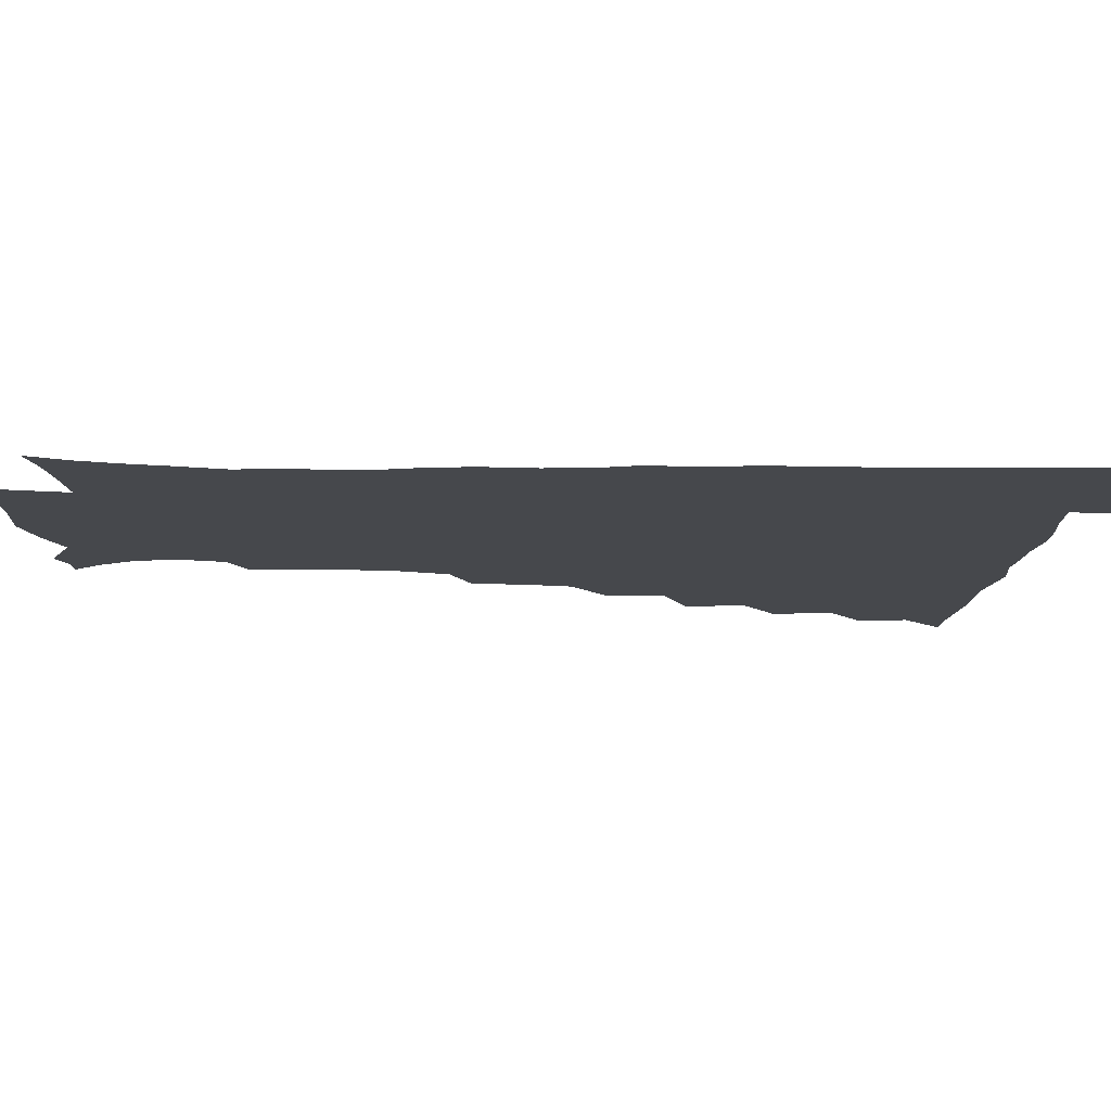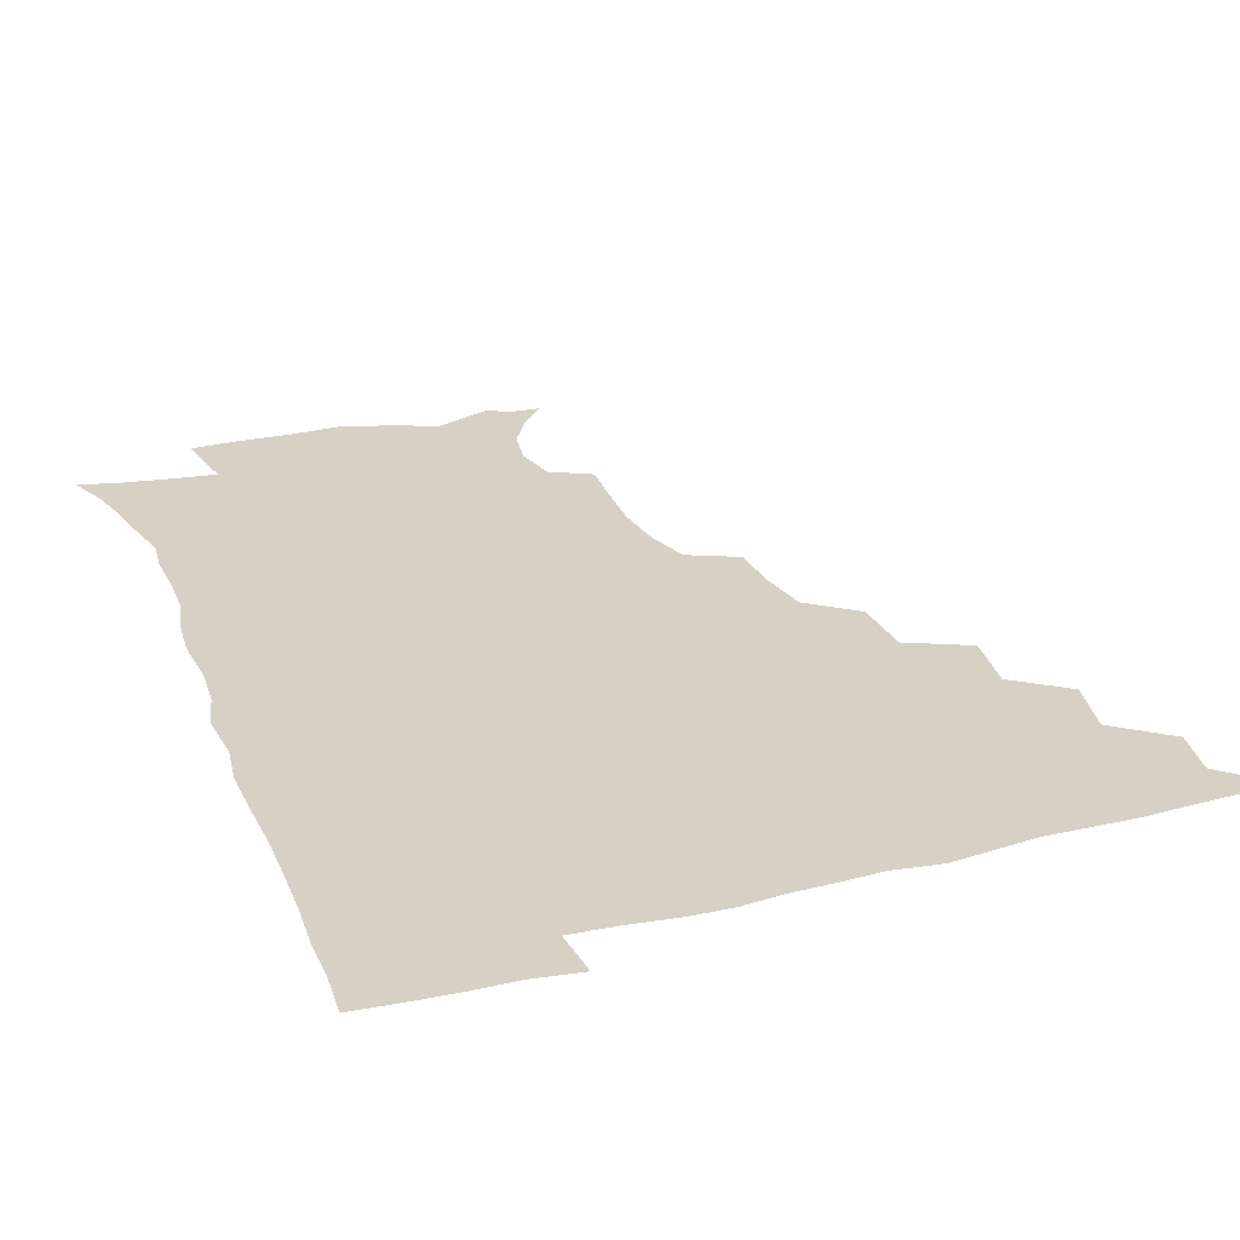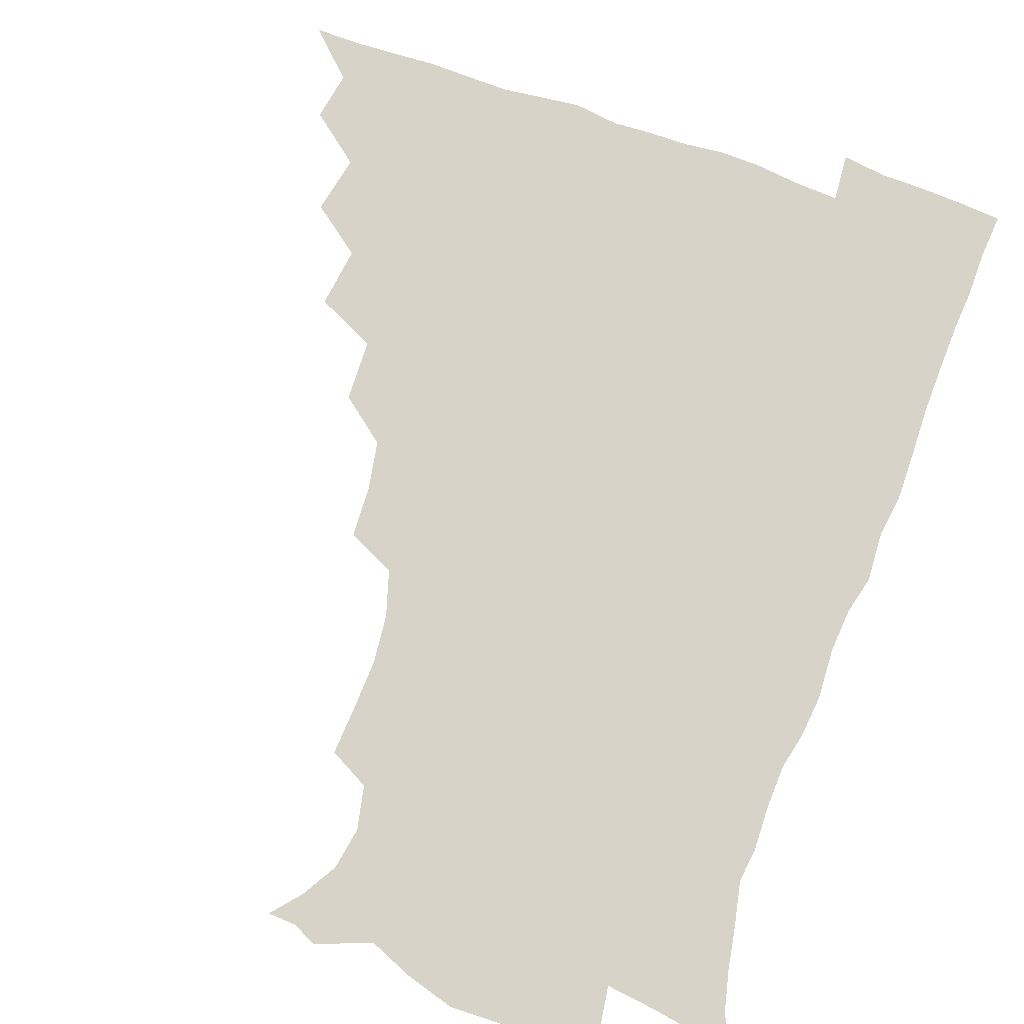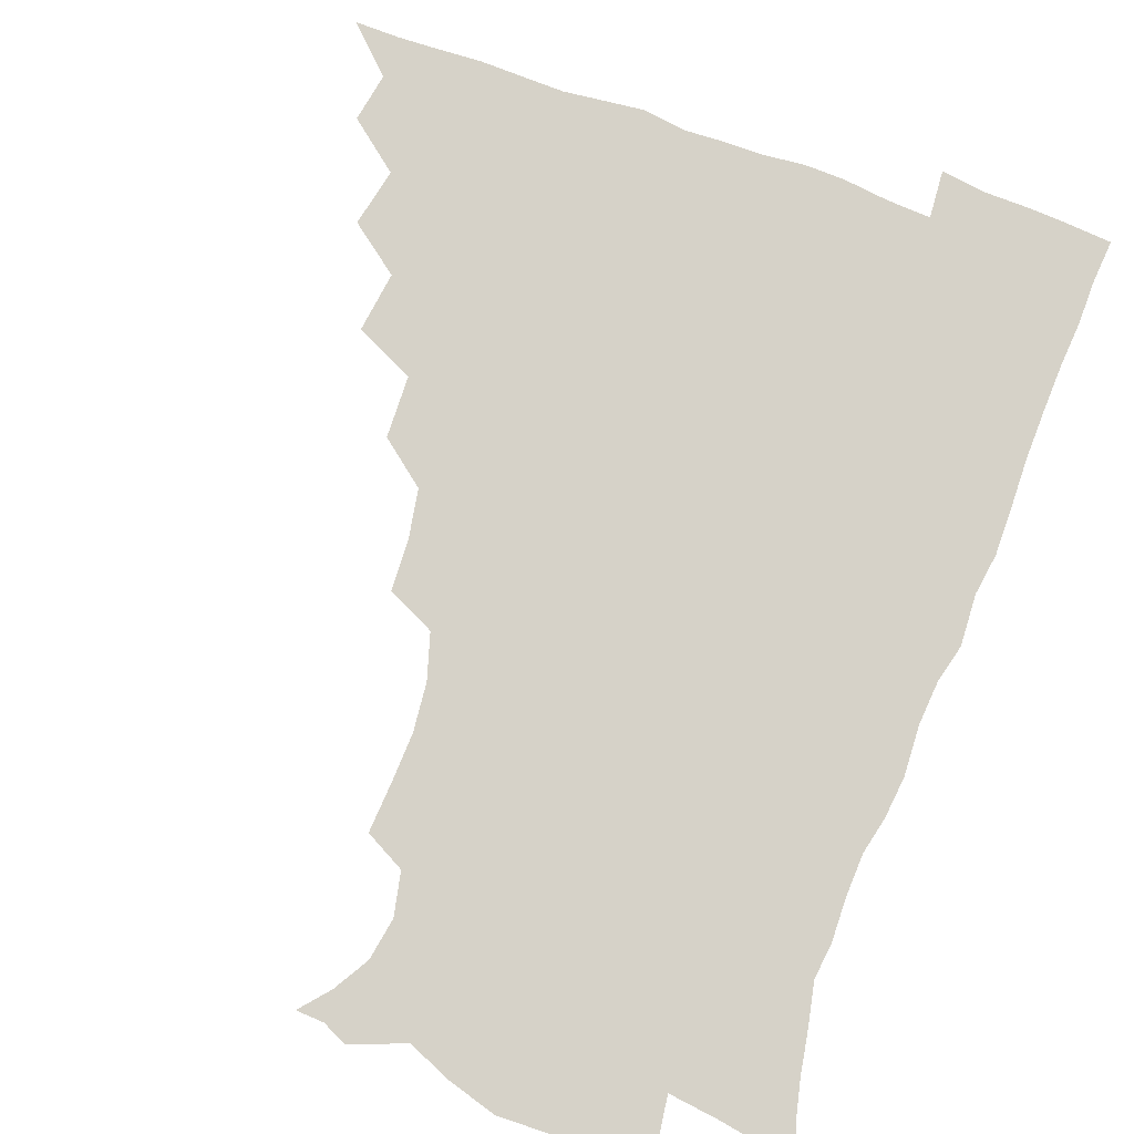
<metadata>
{"format":"obj","ext":"obj","renderer":"f3d","projection":"perspective","resolution":1024,"background":"white","views":[{"elev":-11.5,"azim":87.7,"up":"+Z"},{"elev":26.9,"azim":159.6,"up":"+Z"},{"elev":75.8,"azim":19.8,"up":"+Z"},{"elev":78.0,"azim":20.3,"up":"+Z"}]}
</metadata>
<code>
v 450.8 495.2 0
v 464 462.3 0
v 467 479.7 0
v 467 495.1 0
v 477.7 427.2 0
v 482 448 0
v 482.4 464.4 0
v 482.7 479.9 0
v 482 495.8 0
v 492.7 392.2 0
v 495.5 413.8 0
v 497.7 433.2 0
v 498.7 449.8 0
v 498.7 465.2 0
v 497.8 480.6 0
v 496.9 496.7 0
v 514.5 360.2 0
v 513.6 382.2 0
v 514 402.5 0
v 515 420.9 0
v 515.4 436.9 0
v 514.4 451 0
v 513.6 465.7 0
v 513 480.6 0
v 512.1 496.4 0
v 534.8 311.6 0
v 533.8 330.4 0
v 530.7 347.4 0
v 531.5 372.3 0
v 530.5 389.6 0
v 529.6 405.7 0
v 529.1 420.8 0
v 529.4 436.5 0
v 529.3 451.4 0
v 528.7 466 0
v 527.8 481 0
v 527.1 496.1 0
v 556.7 234.6 0
v 557.8 253.1 0
v 558.4 270.1 0
v 556.7 287.3 0
v 551.7 303.7 0
v 549.2 322.3 0
v 548 341.2 0
v 547 359.5 0
v 545.5 375.3 0
v 545.7 393.4 0
v 545.5 408.6 0
v 545.5 423.6 0
v 544.8 437.6 0
v 545.2 451.9 0
v 543.5 466.6 0
v 542.5 481.5 0
v 541.5 497.8 0
v 555.3 173.7 0
v 564.1 183.9 0
v 571.6 196.6 0
v 574.1 211.6 0
v 570.9 227.1 0
v 570.3 246.7 0
v 570.2 263.7 0
v 569.5 280.6 0
v 566.9 295.9 0
v 564 311.2 0
v 562.7 329.4 0
v 561.6 346 0
v 561.3 364.1 0
v 560.2 378.8 0
v 559.7 394.1 0
v 560.1 410.2 0
v 559.9 424.5 0
v 559.9 438.7 0
v 559.1 452.6 0
v 557.9 467.2 0
v 557.1 482 0
v 555.7 499.4 0
v 565.4 173.1 0
v 576.9 187.7 0
v 583.5 205.2 0
v 584 221.7 0
v 583 238.2 0
v 582 253 0
v 581.8 269.8 0
v 581 287.6 0
v 579.4 303.5 0
v 577.3 316.9 0
v 576 333.1 0
v 575.8 351 0
v 574.9 365.7 0
v 574.8 382 0
v 574.7 396.8 0
v 574.5 411.2 0
v 574.5 425.6 0
v 574.1 438.9 0
v 573.7 452.6 0
v 572.7 467.1 0
v 571.7 482.2 0
v 571.3 497.3 0
v 573.9 169 0
v 589.5 190.9 0
v 594.7 209.7 0
v 595.5 228.3 0
v 594.8 243.5 0
v 594.4 259.9 0
v 594.6 275.8 0
v 592.9 290.3 0
v 591.4 305.5 0
v 590.8 322.4 0
v 590.1 337.6 0
v 589.4 352.4 0
v 588.9 367 0
v 588.4 380.9 0
v 588.4 396.5 0
v 588.5 411.3 0
v 588.3 424.9 0
v 588.4 439.1 0
v 588.1 452.8 0
v 587.5 467 0
v 586.8 481.5 0
v 585.5 498.1 0
v 593.4 176.6 0
v 604.1 196 0
v 607.2 214.2 0
v 607.2 229.1 0
v 606.7 244.7 0
v 606.1 258.6 0
v 606.1 279.2 0
v 605.3 294.1 0
v 604.7 308.1 0
v 603.8 322.9 0
v 603.1 338.1 0
v 602.9 353.4 0
v 602.7 368.5 0
v 603 383.9 0
v 602.5 397.2 0
v 602.8 412.3 0
v 602.7 425.4 0
v 602.5 439.1 0
v 602.7 453 0
v 602.1 467.1 0
v 601 482.4 0
v 599.8 498.3 0
v 609.3 170 0
v 616.9 195.1 0
v 619.1 214.8 0
v 619.5 232.9 0
v 619 245.4 0
v 618.7 261.7 0
v 618 280.3 0
v 617.7 293.7 0
v 617.3 310.6 0
v 617.1 325.2 0
v 616.5 339.2 0
v 616.6 353.9 0
v 616.4 369.5 0
v 616.4 384.3 0
v 616.5 397.5 0
v 616.6 411.7 0
v 617.1 426.2 0
v 617.2 439.5 0
v 617.2 453.1 0
v 616.9 466.9 0
v 616 481.5 0
v 613.8 499.8 0
v 626.7 165 0
v 630.6 195.1 0
v 631.6 218.5 0
v 631.7 233 0
v 631.5 249.6 0
v 631.8 262.7 0
v 630.5 279.5 0
v 630.4 294.1 0
v 630 309.8 0
v 629.9 325.5 0
v 630 337.4 0
v 629.8 355.4 0
v 629.9 369.7 0
v 630.1 383.4 0
v 630.3 398 0
v 630.5 412.1 0
v 630.9 426 0
v 631.3 439.8 0
v 631.7 453.3 0
v 631.3 467.1 0
v 630.2 482.9 0
v 628.3 499.4 0
v 645.3 165.6 0
v 645.1 195.9 0
v 644.7 214.3 0
v 644.1 233 0
v 643.7 247.7 0
v 643.5 267 0
v 643.5 280.5 0
v 643.2 294.7 0
v 642.9 309.3 0
v 642.6 325.5 0
v 643.1 338.9 0
v 643.2 354.7 0
v 643.3 368.9 0
v 643.6 383.1 0
v 643.7 398.2 0
v 644.2 412.1 0
v 644.6 426.4 0
v 645.1 439.7 0
v 645.8 453.4 0
v 645.7 467.5 0
v 645.7 481.9 0
v 644.5 497.5 0
v 663.3 165.1 0
v 660 192.9 0
v 657.7 213.7 0
v 656.6 231.8 0
v 656.3 247.7 0
v 656.1 263.2 0
v 655.6 279.7 0
v 655.8 293.9 0
v 655.8 308.5 0
v 655.7 323.5 0
v 656.9 335.9 0
v 656.1 353.7 0
v 656.6 367.9 0
v 657.1 382 0
v 657.9 396 0
v 657.9 411.4 0
v 658.6 425.2 0
v 659.3 438.7 0
v 659.8 453.9 0
v 660.2 467.4 0
v 660.8 481.4 0
v 660.3 496.6 0
v 658.9 513.9 0
v 679.3 165.7 0
v 675.7 190.5 0
v 672.1 209.8 0
v 669.7 228.4 0
v 668.6 245.2 0
v 667.8 262.2 0
v 667.8 277.5 0
v 667.9 292.7 0
v 668.4 306.8 0
v 669 320.7 0
v 669.5 335.8 0
v 669.5 351.1 0
v 670.3 365.3 0
v 671.1 379.3 0
v 671.1 395.5 0
v 671.8 409.7 0
v 672.1 424.9 0
v 673.1 438.5 0
v 673.5 453.4 0
v 674.4 467.1 0
v 675.2 481.1 0
v 675.7 495.2 0
v 674.8 511.7 0
v 693.1 188.3 0
v 686.4 207.5 0
v 682.7 225.8 0
v 681.2 241.7 0
v 680.8 256.9 0
v 680.3 273 0
v 680.4 288.5 0
v 681.1 302.9 0
v 682 317.3 0
v 682.6 332.2 0
v 683.3 346.9 0
v 683.9 362 0
v 684.2 377.7 0
v 684.2 393.7 0
v 685.4 407.8 0
v 686.2 422.4 0
v 687.1 436.9 0
v 687.2 452.8 0
v 688.6 466.5 0
v 689.4 480.7 0
v 690.1 494.8 0
v 689.8 511.6 0
v 708.3 185.8 0
v 700.9 203.7 0
v 696.9 220 0
v 694.6 235.7 0
v 693.7 250.4 0
v 692.8 267 0
v 693.7 281.1 0
v 693.7 297.3 0
v 695.5 310.9 0
v 696.2 326.1 0
v 695.9 342.9 0
v 697.8 356.7 0
v 698.6 372.3 0
v 699.9 387 0
v 699.5 404 0
v 700.1 419.5 0
v 700.9 435 0
v 702.1 450 0
v 702.4 465.9 0
v 704 479.9 0
v 704.2 494.2 0
v 704.9 510.8 0
v 722 182.4 0
v 716.6 196.7 0
v 713.5 209.8 0
v 711 223.6 0
v 707.5 240.5 0
v 709 252.7 0
v 708.5 268.5 0
v 709.1 284 0
v 712 297.1 0
v 713.6 311.9 0
v 712.6 330 0
v 713.8 345.8 0
v 717.2 359.5 0
v 716.2 377.6 0
v 718.3 392.6 0
v 718.1 409.8 0
v 717.6 427.7 0
v 717.9 445.2 0
v 718.4 462.4 0
v 719.5 478.4 0
v 719.6 494.2 0
v 720.8 509.6 0
f 3 4 1
f 6 7 2
f 2 7 3
f 7 8 3
f 3 8 4
f 8 9 4
f 11 12 5
f 5 12 6
f 12 13 6
f 6 13 7
f 13 14 7
f 7 14 8
f 14 15 8
f 8 15 9
f 15 16 9
f 18 19 10
f 10 19 11
f 19 20 11
f 11 20 12
f 20 21 12
f 12 21 13
f 21 22 13
f 13 22 14
f 22 23 14
f 14 23 15
f 23 24 15
f 15 24 16
f 24 25 16
f 28 29 17
f 17 29 18
f 29 30 18
f 18 30 19
f 30 31 19
f 19 31 20
f 31 32 20
f 20 32 21
f 32 33 21
f 21 33 22
f 33 34 22
f 22 34 23
f 34 35 23
f 23 35 24
f 35 36 24
f 24 36 25
f 36 37 25
f 42 43 26
f 26 43 27
f 43 44 27
f 27 44 28
f 44 45 28
f 28 45 29
f 45 46 29
f 29 46 30
f 46 47 30
f 30 47 31
f 47 48 31
f 31 48 32
f 48 49 32
f 32 49 33
f 49 50 33
f 33 50 34
f 50 51 34
f 34 51 35
f 51 52 35
f 35 52 36
f 52 53 36
f 36 53 37
f 53 54 37
f 59 60 38
f 38 60 39
f 60 61 39
f 39 61 40
f 61 62 40
f 40 62 41
f 62 63 41
f 41 63 42
f 63 64 42
f 42 64 43
f 64 65 43
f 43 65 44
f 65 66 44
f 44 66 45
f 66 67 45
f 45 67 46
f 67 68 46
f 46 68 47
f 68 69 47
f 47 69 48
f 69 70 48
f 48 70 49
f 70 71 49
f 49 71 50
f 71 72 50
f 50 72 51
f 72 73 51
f 51 73 52
f 73 74 52
f 52 74 53
f 74 75 53
f 53 75 54
f 75 76 54
f 55 77 56
f 77 78 56
f 56 78 57
f 78 79 57
f 57 79 58
f 79 80 58
f 58 80 59
f 80 81 59
f 59 81 60
f 81 82 60
f 60 82 61
f 82 83 61
f 61 83 62
f 83 84 62
f 62 84 63
f 84 85 63
f 63 85 64
f 85 86 64
f 64 86 65
f 86 87 65
f 65 87 66
f 87 88 66
f 66 88 67
f 88 89 67
f 67 89 68
f 89 90 68
f 68 90 69
f 90 91 69
f 69 91 70
f 91 92 70
f 70 92 71
f 92 93 71
f 71 93 72
f 93 94 72
f 72 94 73
f 94 95 73
f 73 95 74
f 95 96 74
f 74 96 75
f 96 97 75
f 75 97 76
f 97 98 76
f 77 99 78
f 99 100 78
f 78 100 79
f 100 101 79
f 79 101 80
f 101 102 80
f 80 102 81
f 102 103 81
f 81 103 82
f 103 104 82
f 82 104 83
f 104 105 83
f 83 105 84
f 105 106 84
f 84 106 85
f 106 107 85
f 85 107 86
f 107 108 86
f 86 108 87
f 108 109 87
f 87 109 88
f 109 110 88
f 88 110 89
f 110 111 89
f 89 111 90
f 111 112 90
f 90 112 91
f 112 113 91
f 91 113 92
f 113 114 92
f 92 114 93
f 114 115 93
f 93 115 94
f 115 116 94
f 94 116 95
f 116 117 95
f 95 117 96
f 117 118 96
f 96 118 97
f 118 119 97
f 97 119 98
f 119 120 98
f 99 121 100
f 121 122 100
f 100 122 101
f 122 123 101
f 101 123 102
f 123 124 102
f 102 124 103
f 124 125 103
f 103 125 104
f 125 126 104
f 104 126 105
f 126 127 105
f 105 127 106
f 127 128 106
f 106 128 107
f 128 129 107
f 107 129 108
f 129 130 108
f 108 130 109
f 130 131 109
f 109 131 110
f 131 132 110
f 110 132 111
f 132 133 111
f 111 133 112
f 133 134 112
f 112 134 113
f 134 135 113
f 113 135 114
f 135 136 114
f 114 136 115
f 136 137 115
f 115 137 116
f 137 138 116
f 116 138 117
f 138 139 117
f 117 139 118
f 139 140 118
f 118 140 119
f 140 141 119
f 119 141 120
f 141 142 120
f 121 143 122
f 143 144 122
f 122 144 123
f 144 145 123
f 123 145 124
f 145 146 124
f 124 146 125
f 146 147 125
f 125 147 126
f 147 148 126
f 126 148 127
f 148 149 127
f 127 149 128
f 149 150 128
f 128 150 129
f 150 151 129
f 129 151 130
f 151 152 130
f 130 152 131
f 152 153 131
f 131 153 132
f 153 154 132
f 132 154 133
f 154 155 133
f 133 155 134
f 155 156 134
f 134 156 135
f 156 157 135
f 135 157 136
f 157 158 136
f 136 158 137
f 158 159 137
f 137 159 138
f 159 160 138
f 138 160 139
f 160 161 139
f 139 161 140
f 161 162 140
f 140 162 141
f 162 163 141
f 141 163 142
f 163 164 142
f 143 165 144
f 165 166 144
f 144 166 145
f 166 167 145
f 145 167 146
f 167 168 146
f 146 168 147
f 168 169 147
f 147 169 148
f 169 170 148
f 148 170 149
f 170 171 149
f 149 171 150
f 171 172 150
f 150 172 151
f 172 173 151
f 151 173 152
f 173 174 152
f 152 174 153
f 174 175 153
f 153 175 154
f 175 176 154
f 154 176 155
f 176 177 155
f 155 177 156
f 177 178 156
f 156 178 157
f 178 179 157
f 157 179 158
f 179 180 158
f 158 180 159
f 180 181 159
f 159 181 160
f 181 182 160
f 160 182 161
f 182 183 161
f 161 183 162
f 183 184 162
f 162 184 163
f 184 185 163
f 163 185 164
f 185 186 164
f 165 187 166
f 187 188 166
f 166 188 167
f 188 189 167
f 167 189 168
f 189 190 168
f 168 190 169
f 190 191 169
f 169 191 170
f 191 192 170
f 170 192 171
f 192 193 171
f 171 193 172
f 193 194 172
f 172 194 173
f 194 195 173
f 173 195 174
f 195 196 174
f 174 196 175
f 196 197 175
f 175 197 176
f 197 198 176
f 176 198 177
f 198 199 177
f 177 199 178
f 199 200 178
f 178 200 179
f 200 201 179
f 179 201 180
f 201 202 180
f 180 202 181
f 202 203 181
f 181 203 182
f 203 204 182
f 182 204 183
f 204 205 183
f 183 205 184
f 205 206 184
f 184 206 185
f 206 207 185
f 185 207 186
f 207 208 186
f 187 209 188
f 209 210 188
f 188 210 189
f 210 211 189
f 189 211 190
f 211 212 190
f 190 212 191
f 212 213 191
f 191 213 192
f 213 214 192
f 192 214 193
f 214 215 193
f 193 215 194
f 215 216 194
f 194 216 195
f 216 217 195
f 195 217 196
f 217 218 196
f 196 218 197
f 218 219 197
f 197 219 198
f 219 220 198
f 198 220 199
f 220 221 199
f 199 221 200
f 221 222 200
f 200 222 201
f 222 223 201
f 201 223 202
f 223 224 202
f 202 224 203
f 224 225 203
f 203 225 204
f 225 226 204
f 204 226 205
f 226 227 205
f 205 227 206
f 227 228 206
f 206 228 207
f 228 229 207
f 207 229 208
f 229 230 208
f 209 232 210
f 232 233 210
f 210 233 211
f 233 234 211
f 211 234 212
f 234 235 212
f 212 235 213
f 235 236 213
f 213 236 214
f 236 237 214
f 214 237 215
f 237 238 215
f 215 238 216
f 238 239 216
f 216 239 217
f 239 240 217
f 217 240 218
f 240 241 218
f 218 241 219
f 241 242 219
f 219 242 220
f 242 243 220
f 220 243 221
f 243 244 221
f 221 244 222
f 244 245 222
f 222 245 223
f 245 246 223
f 223 246 224
f 246 247 224
f 224 247 225
f 247 248 225
f 225 248 226
f 248 249 226
f 226 249 227
f 249 250 227
f 227 250 228
f 250 251 228
f 228 251 229
f 251 252 229
f 229 252 230
f 252 253 230
f 230 253 231
f 253 254 231
f 233 255 234
f 255 256 234
f 234 256 235
f 256 257 235
f 235 257 236
f 257 258 236
f 236 258 237
f 258 259 237
f 237 259 238
f 259 260 238
f 238 260 239
f 260 261 239
f 239 261 240
f 261 262 240
f 240 262 241
f 262 263 241
f 241 263 242
f 263 264 242
f 242 264 243
f 264 265 243
f 243 265 244
f 265 266 244
f 244 266 245
f 266 267 245
f 245 267 246
f 267 268 246
f 246 268 247
f 268 269 247
f 247 269 248
f 269 270 248
f 248 270 249
f 270 271 249
f 249 271 250
f 271 272 250
f 250 272 251
f 272 273 251
f 251 273 252
f 273 274 252
f 252 274 253
f 274 275 253
f 253 275 254
f 275 276 254
f 255 277 256
f 277 278 256
f 256 278 257
f 278 279 257
f 257 279 258
f 279 280 258
f 258 280 259
f 280 281 259
f 259 281 260
f 281 282 260
f 260 282 261
f 282 283 261
f 261 283 262
f 283 284 262
f 262 284 263
f 284 285 263
f 263 285 264
f 285 286 264
f 264 286 265
f 286 287 265
f 265 287 266
f 287 288 266
f 266 288 267
f 288 289 267
f 267 289 268
f 289 290 268
f 268 290 269
f 290 291 269
f 269 291 270
f 291 292 270
f 270 292 271
f 292 293 271
f 271 293 272
f 293 294 272
f 272 294 273
f 294 295 273
f 273 295 274
f 295 296 274
f 274 296 275
f 296 297 275
f 275 297 276
f 297 298 276
f 277 299 278
f 299 300 278
f 278 300 279
f 300 301 279
f 279 301 280
f 301 302 280
f 280 302 281
f 302 303 281
f 281 303 282
f 303 304 282
f 282 304 283
f 304 305 283
f 283 305 284
f 305 306 284
f 284 306 285
f 306 307 285
f 285 307 286
f 307 308 286
f 286 308 287
f 308 309 287
f 287 309 288
f 309 310 288
f 288 310 289
f 310 311 289
f 289 311 290
f 311 312 290
f 290 312 291
f 312 313 291
f 291 313 292
f 313 314 292
f 292 314 293
f 314 315 293
f 293 315 294
f 315 316 294
f 294 316 295
f 316 317 295
f 295 317 296
f 317 318 296
f 296 318 297
f 318 319 297
f 297 319 298
f 319 320 298

</code>
